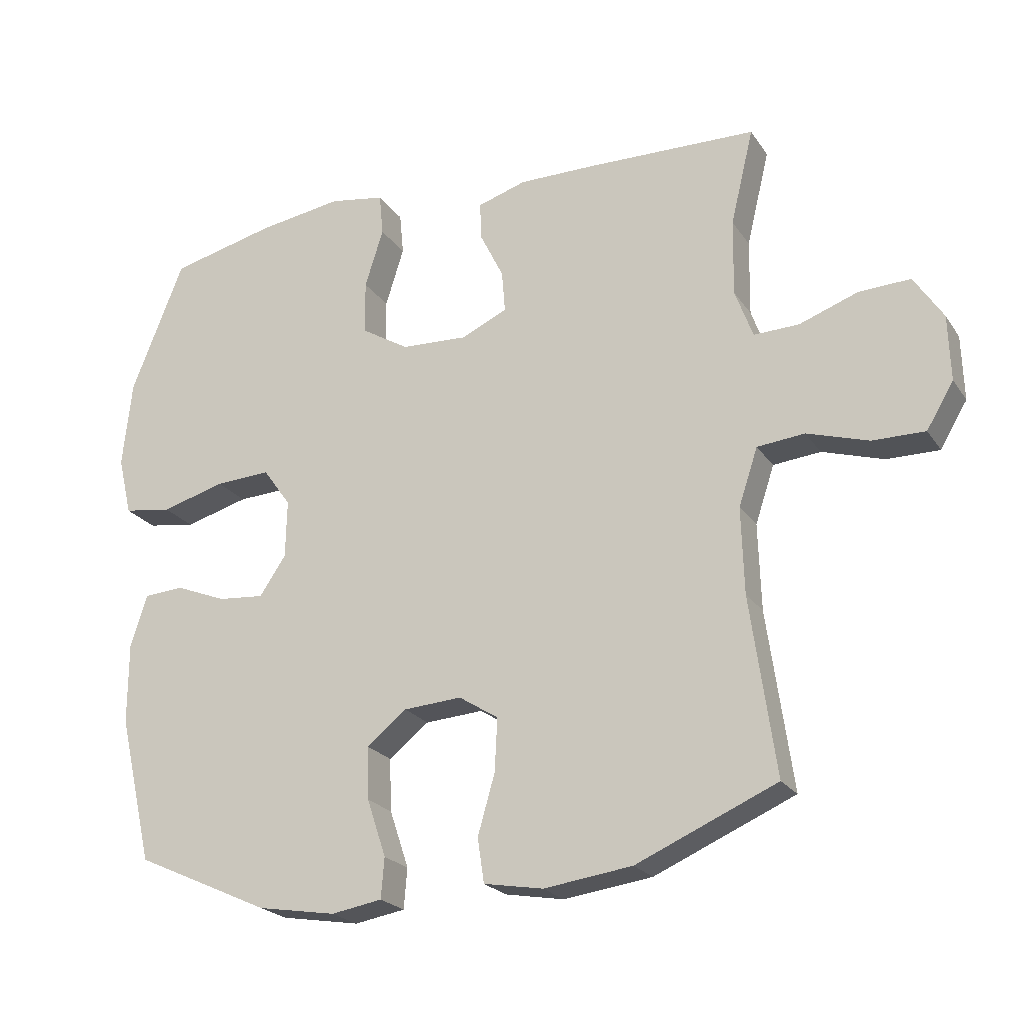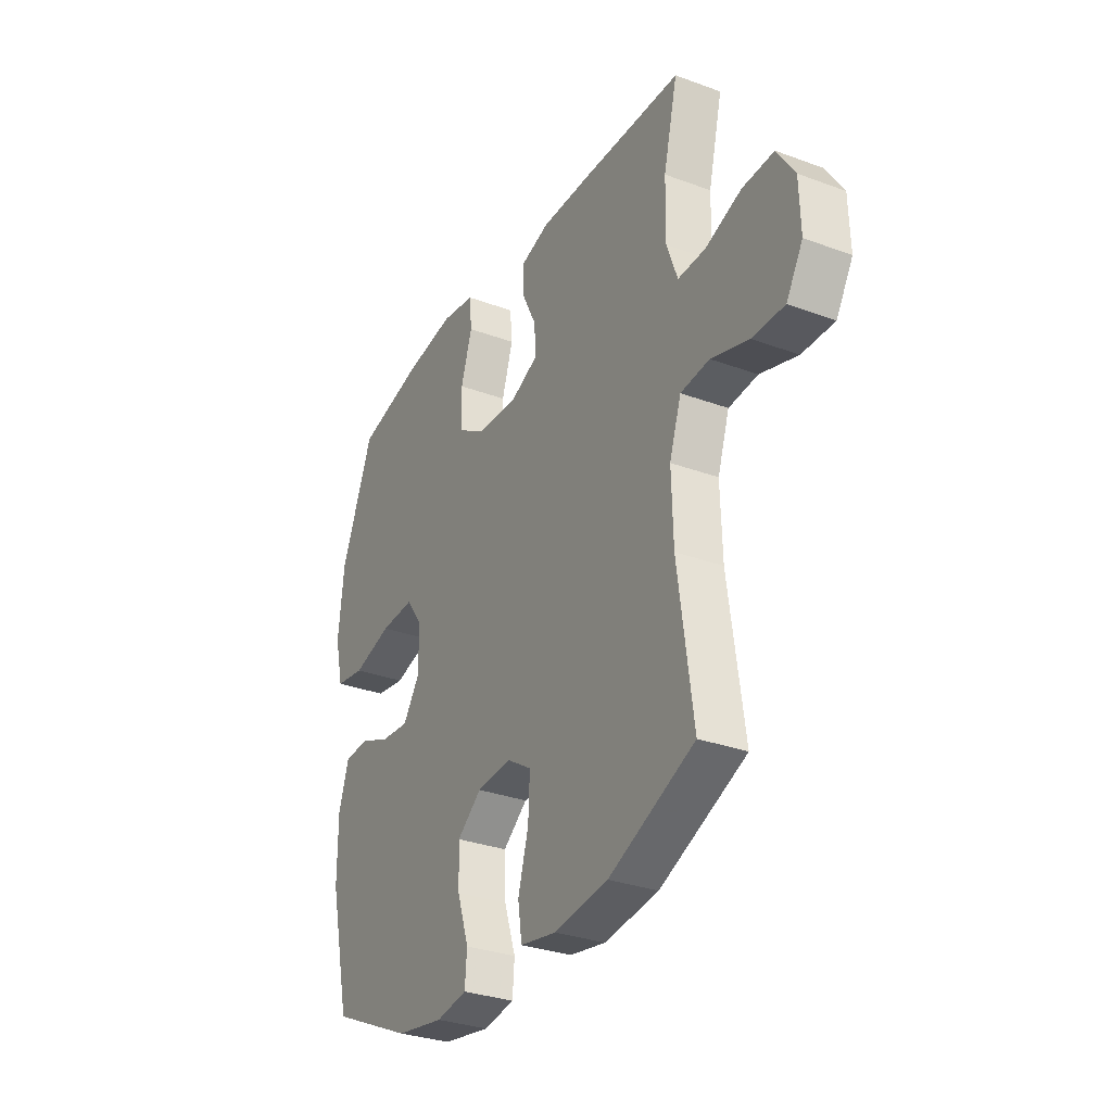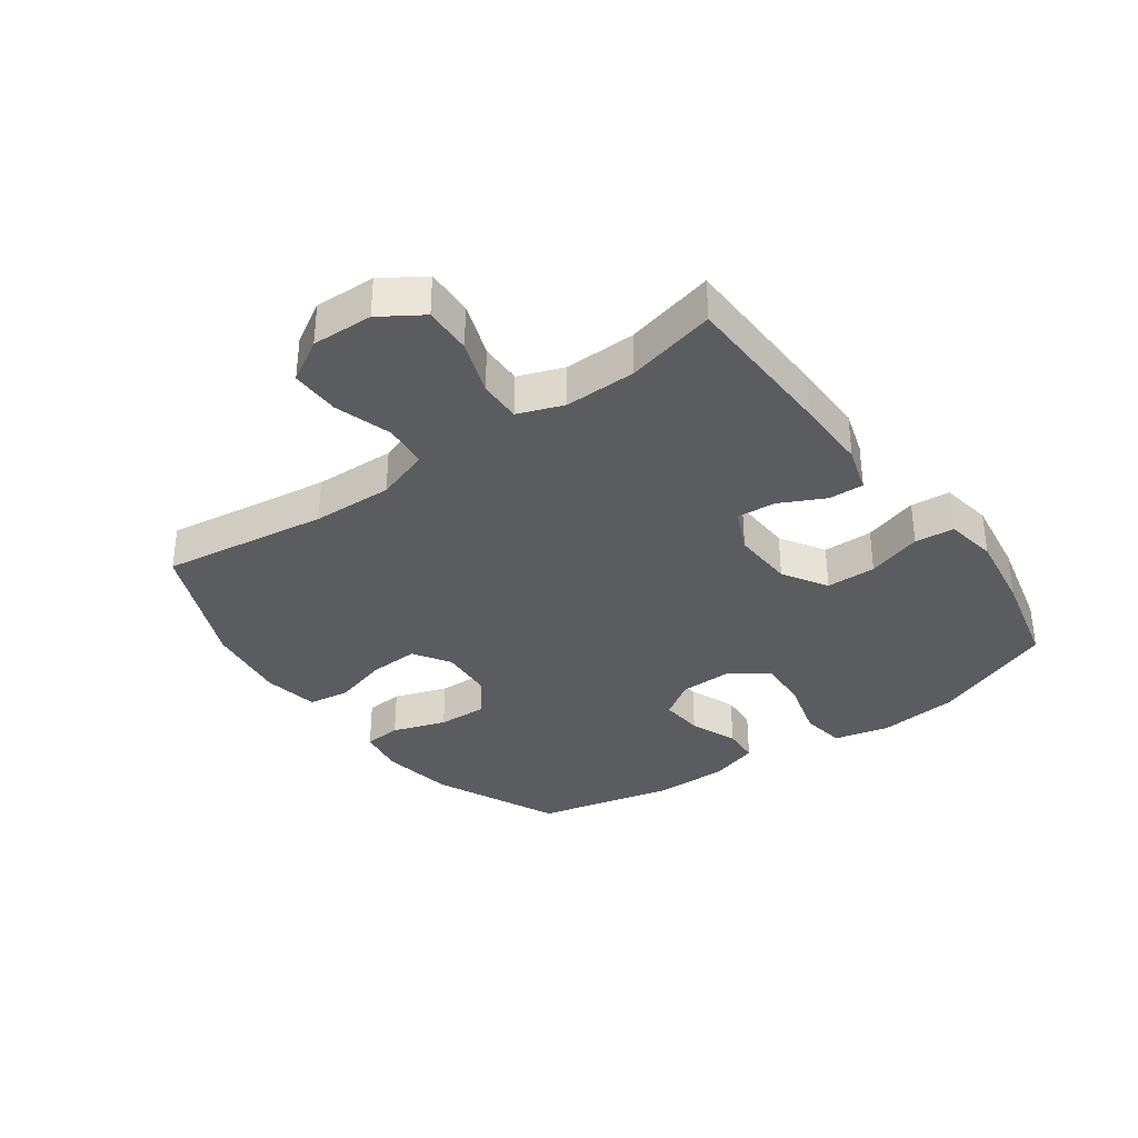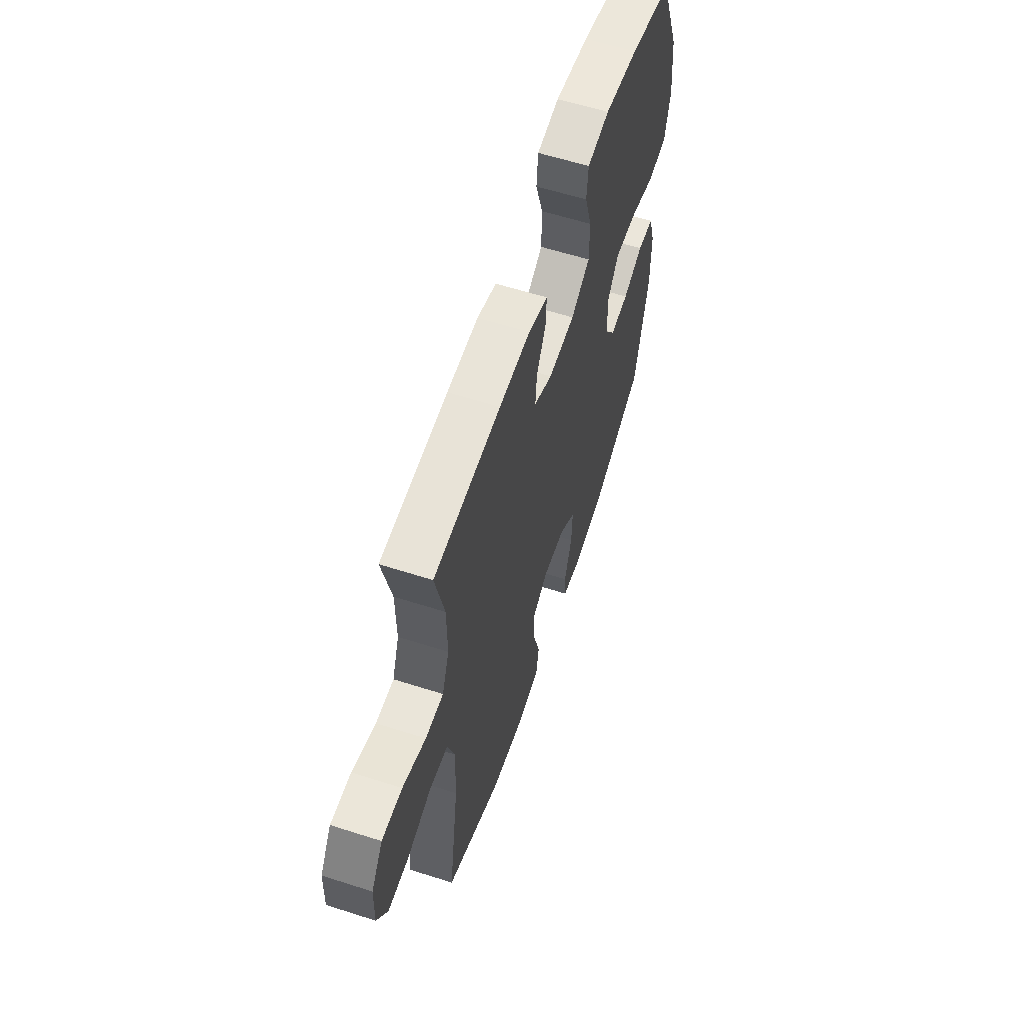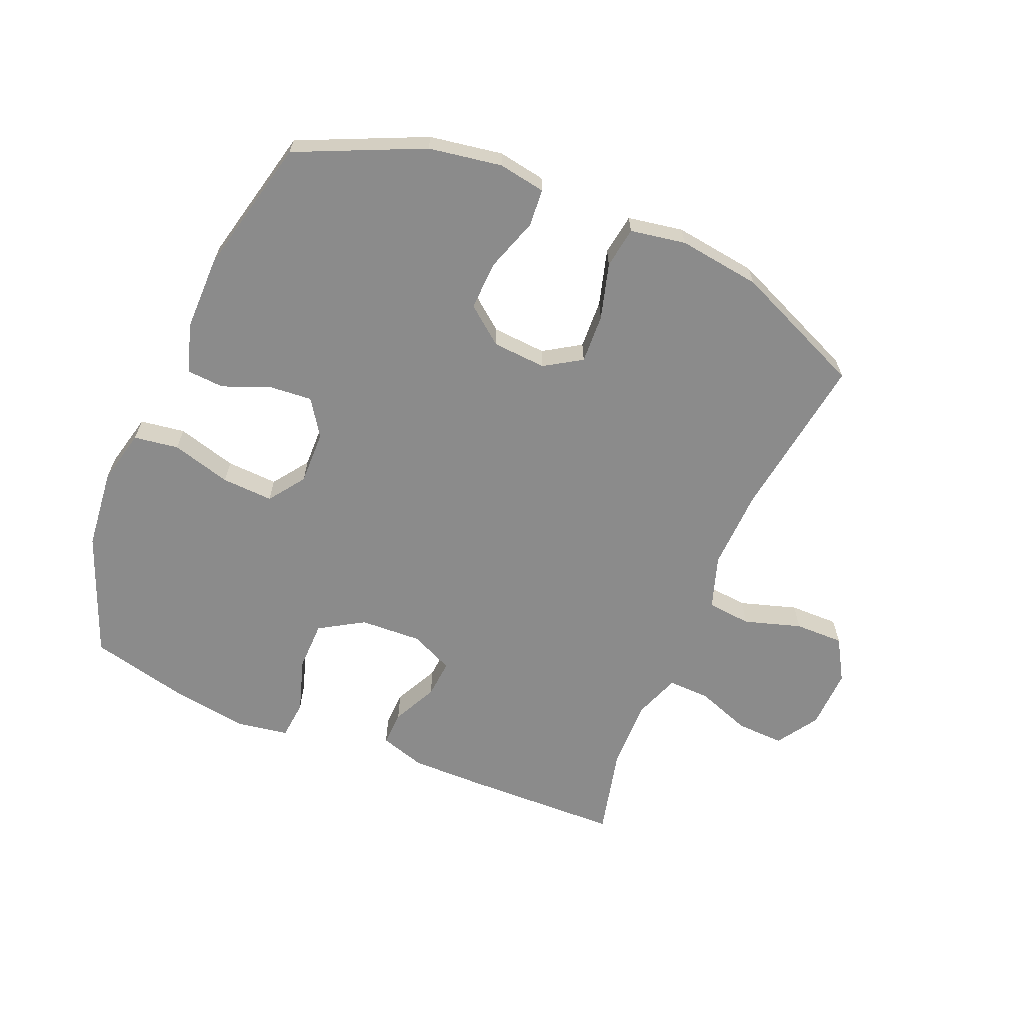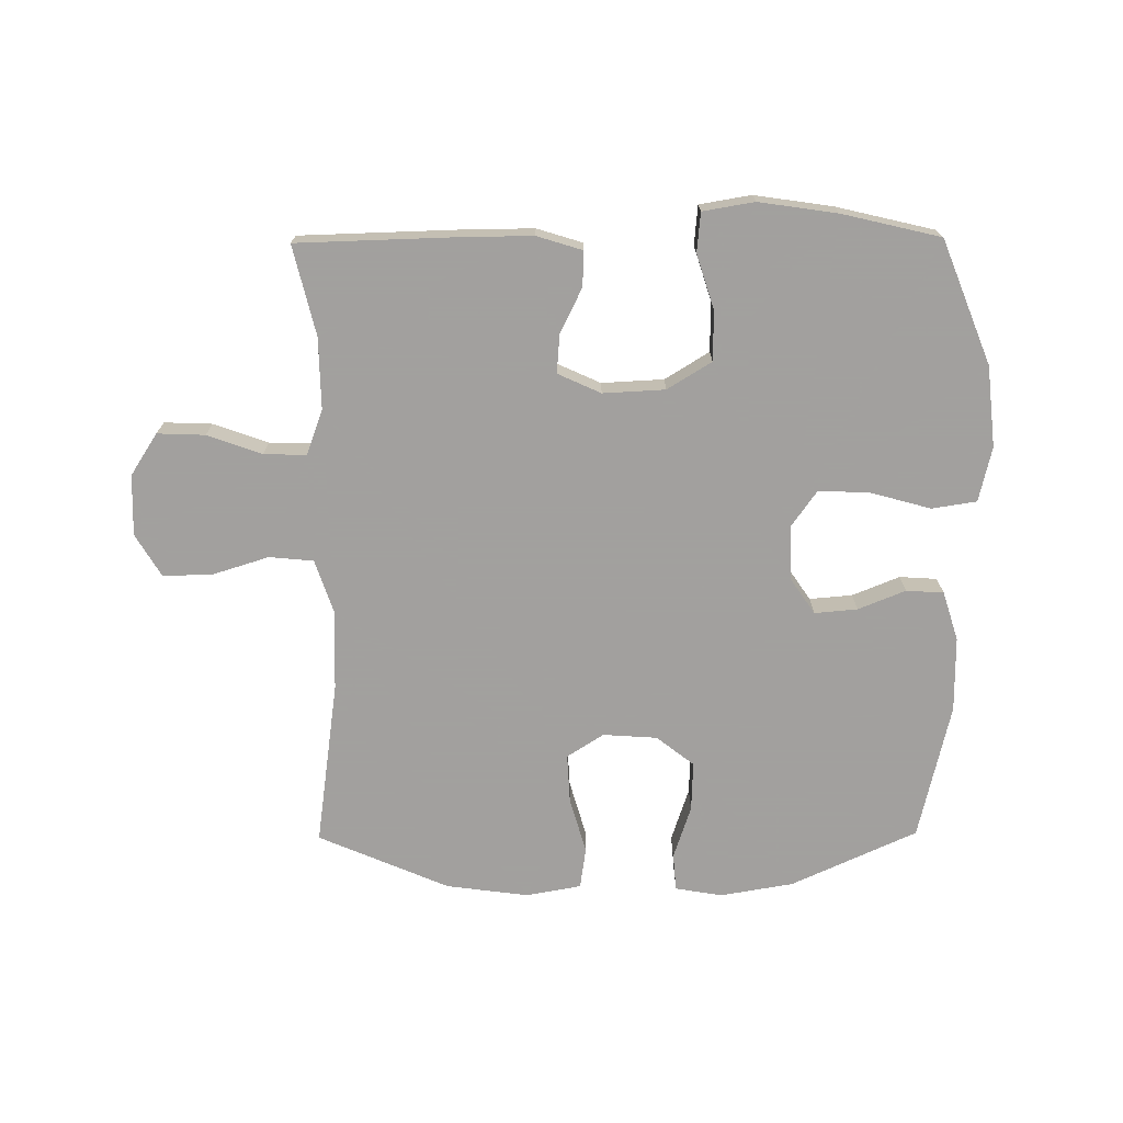
<metadata>
{"format":"obj","ext":"obj","renderer":"f3d","projection":"perspective","resolution":1024,"background":"white","views":[{"elev":-22.5,"azim":-154.8,"up":"+Z"},{"elev":-31.0,"azim":-117.9,"up":"+Z"},{"elev":-34.8,"azim":-54.2,"up":"+Y"},{"elev":59.9,"azim":-71.8,"up":"+Z"},{"elev":-63.9,"azim":157.1,"up":"+Y"},{"elev":-71.9,"azim":0.5,"up":"+Y"}]}
</metadata>
<code>
v -0.5 0.07 0.5
v -0.244 0.07 0.507
v -0.125 0.07 0.508
v -0.051 0.07 0.485
v -0.053 0.07 0.428
v -0.089 0.07 0.355
v -0.094 0.07 0.292
v -0.024 0.07 0.26
v 0.077 0.07 0.265
v 0.149 0.07 0.309
v 0.15 0.07 0.39
v 0.122 0.07 0.479
v 0.128 0.07 0.543
v 0.212 0.07 0.557
v 0.34 0.07 0.538
v 0.5 0.07 0.5
v 0.58 0.07 0.299
v 0.594 0.07 0.167
v 0.573 0.07 0.078
v 0.5 0.07 0.067
v 0.403 0.07 0.094
v 0.319 0.07 0.098
v 0.277 0.07 0.039
v 0.279 0.07 -0.049
v 0.319 0.07 -0.108
v 0.389 0.07 -0.102
v 0.466 0.07 -0.071
v 0.527 0.07 -0.075
v 0.552 0.07 -0.155
v 0.552 0.07 -0.277
v 0.5 0.07 -0.5
v 0.295 0.07 -0.593
v 0.176 0.07 -0.613
v 0.099 0.07 -0.6
v 0.094 0.07 -0.539
v 0.123 0.07 -0.452
v 0.126 0.07 -0.372
v 0.065 0.07 -0.324
v -0.023 0.07 -0.318
v -0.083 0.07 -0.356
v -0.079 0.07 -0.436
v -0.053 0.07 -0.527
v -0.063 0.07 -0.594
v -0.153 0.07 -0.61
v -0.287 0.07 -0.592
v -0.5 0.07 -0.5
v -0.462 0.07 -0.23
v -0.458 0.07 -0.099
v -0.487 0.07 -0.012
v -0.559 0.07 -0.005
v -0.652 0.07 -0.034
v -0.732 0.07 -0.035
v -0.773 0.07 0.034
v -0.77 0.07 0.133
v -0.726 0.07 0.201
v -0.648 0.07 0.198
v -0.559 0.07 0.166
v -0.49 0.07 0.164
v -0.463 0.07 0.238
v -0.465 0.07 0.354
v -0.5 0 0.5
v -0.244 0 0.507
v -0.125 0 0.508
v -0.051 0 0.485
v -0.053 0 0.428
v -0.089 0 0.355
v -0.094 0 0.292
v -0.024 0 0.26
v 0.077 0 0.265
v 0.149 0 0.309
v 0.15 0 0.39
v 0.122 0 0.479
v 0.128 0 0.543
v 0.212 0 0.557
v 0.34 0 0.538
v 0.5 0 0.5
v 0.58 0 0.299
v 0.594 0 0.167
v 0.573 0 0.078
v 0.5 0 0.067
v 0.403 0 0.094
v 0.319 0 0.098
v 0.277 0 0.039
v 0.279 0 -0.049
v 0.319 0 -0.108
v 0.389 0 -0.102
v 0.466 0 -0.071
v 0.527 0 -0.075
v 0.552 0 -0.155
v 0.552 0 -0.277
v 0.5 0 -0.5
v 0.295 0 -0.593
v 0.176 0 -0.613
v 0.099 0 -0.6
v 0.094 0 -0.539
v 0.123 0 -0.452
v 0.126 0 -0.372
v 0.065 0 -0.324
v -0.023 0 -0.318
v -0.083 0 -0.356
v -0.079 0 -0.436
v -0.053 0 -0.527
v -0.063 0 -0.594
v -0.153 0 -0.61
v -0.287 0 -0.592
v -0.5 0 -0.5
v -0.462 0 -0.23
v -0.458 0 -0.099
v -0.487 0 -0.012
v -0.559 0 -0.005
v -0.652 0 -0.034
v -0.732 0 -0.035
v -0.773 0 0.034
v -0.77 0 0.133
v -0.726 0 0.201
v -0.648 0 0.198
v -0.559 0 0.166
v -0.49 0 0.164
v -0.463 0 0.238
v -0.465 0 0.354
f 54 55 56 57
f 54 57 58
f 53 54 58
f 50 51 52 53
f 49 50 53 58
f 48 49 58 59
f 44 45 46 47
f 44 47 48
f 41 42 43 44
f 40 41 44 48
f 39 40 48 59
f 33 34 35 36
f 33 36 37
f 32 33 37
f 31 32 37
f 30 31 37 38
f 26 27 28 29
f 25 26 29 30
f 18 19 20 21
f 18 21 22
f 17 18 22
f 16 17 22
f 15 16 22 23
f 11 12 13 14
f 10 11 14 15
f 3 4 5 6
f 3 6 7
f 60 1 2 3
f 60 3 7
f 59 60 7 8
f 39 59 8 9
f 25 30 38 39
f 24 25 39
f 23 24 39 9
f 10 15 23
f 9 10 23
f 117 116 115 114
f 118 117 114
f 118 114 113
f 113 112 111 110
f 118 113 110 109
f 119 118 109 108
f 107 106 105 104
f 108 107 104
f 104 103 102 101
f 108 104 101 100
f 119 108 100 99
f 96 95 94 93
f 97 96 93
f 97 93 92
f 97 92 91
f 98 97 91 90
f 89 88 87 86
f 90 89 86 85
f 81 80 79 78
f 82 81 78
f 82 78 77
f 82 77 76
f 83 82 76 75
f 74 73 72 71
f 75 74 71 70
f 66 65 64 63
f 67 66 63
f 63 62 61 120
f 67 63 120
f 68 67 120 119
f 69 68 119 99
f 99 98 90 85
f 99 85 84
f 69 99 84 83
f 83 75 70
f 83 70 69
f 1 61 62 2
f 2 62 63 3
f 3 63 64 4
f 4 64 65 5
f 5 65 66 6
f 6 66 67 7
f 7 67 68 8
f 8 68 69 9
f 9 69 70 10
f 10 70 71 11
f 11 71 72 12
f 12 72 73 13
f 13 73 74 14
f 14 74 75 15
f 15 75 76 16
f 16 76 77 17
f 17 77 78 18
f 18 78 79 19
f 19 79 80 20
f 20 80 81 21
f 21 81 82 22
f 22 82 83 23
f 23 83 84 24
f 24 84 85 25
f 25 85 86 26
f 26 86 87 27
f 27 87 88 28
f 28 88 89 29
f 29 89 90 30
f 30 90 91 31
f 31 91 92 32
f 32 92 93 33
f 33 93 94 34
f 34 94 95 35
f 35 95 96 36
f 36 96 97 37
f 37 97 98 38
f 38 98 99 39
f 39 99 100 40
f 40 100 101 41
f 41 101 102 42
f 42 102 103 43
f 43 103 104 44
f 44 104 105 45
f 45 105 106 46
f 46 106 107 47
f 47 107 108 48
f 48 108 109 49
f 49 109 110 50
f 50 110 111 51
f 51 111 112 52
f 52 112 113 53
f 53 113 114 54
f 54 114 115 55
f 55 115 116 56
f 56 116 117 57
f 57 117 118 58
f 58 118 119 59
f 59 119 120 60
f 60 120 61 1

</code>
